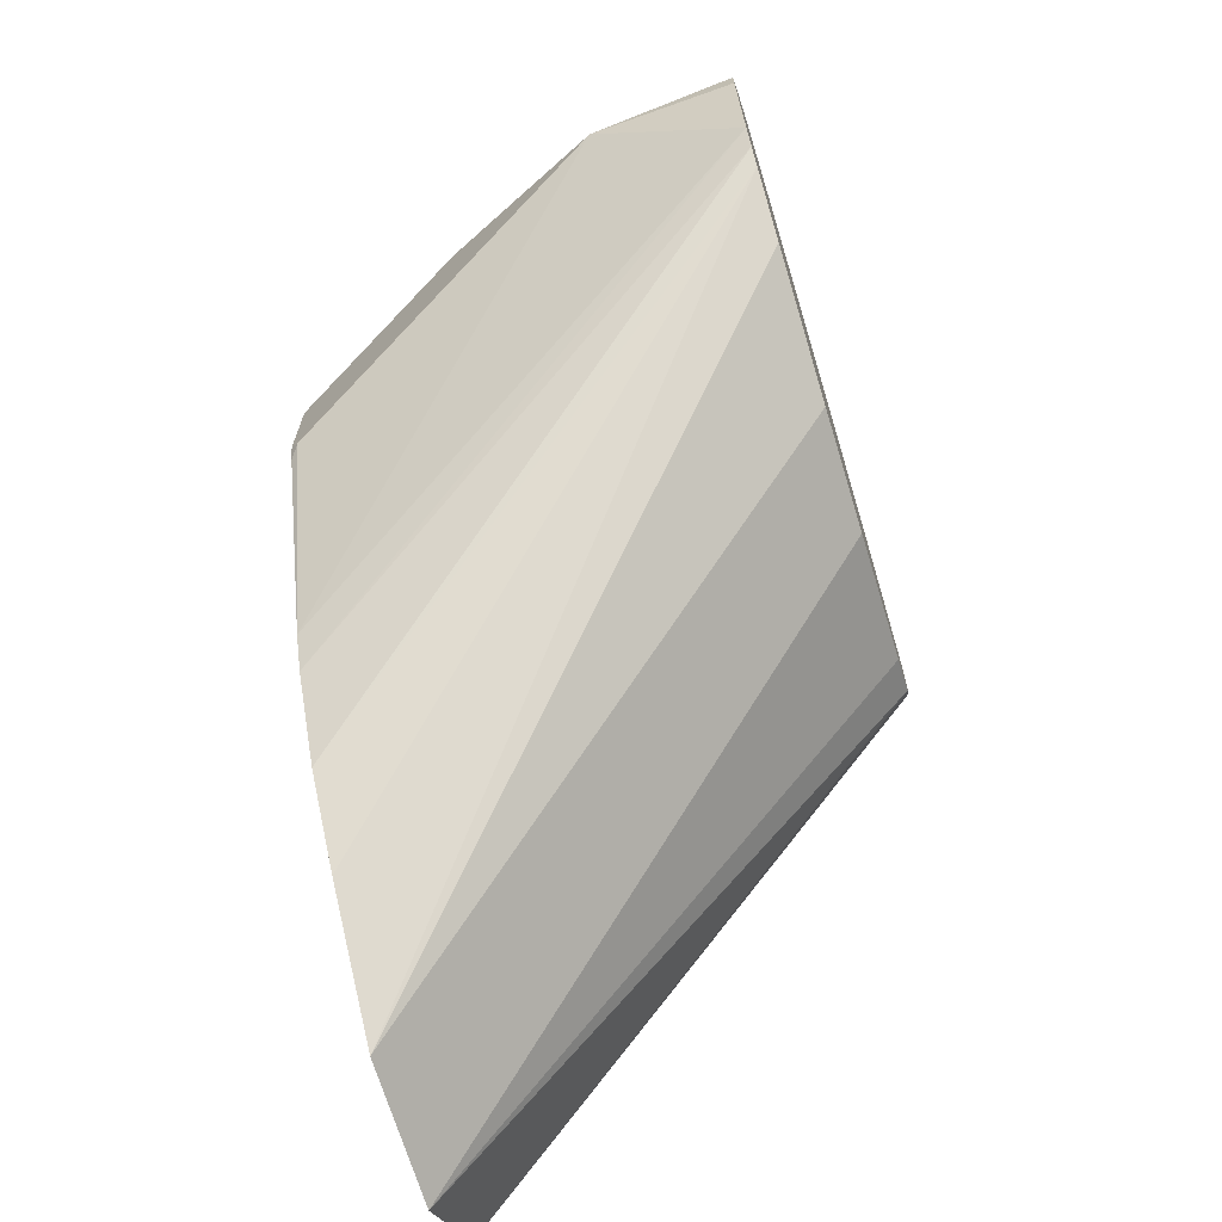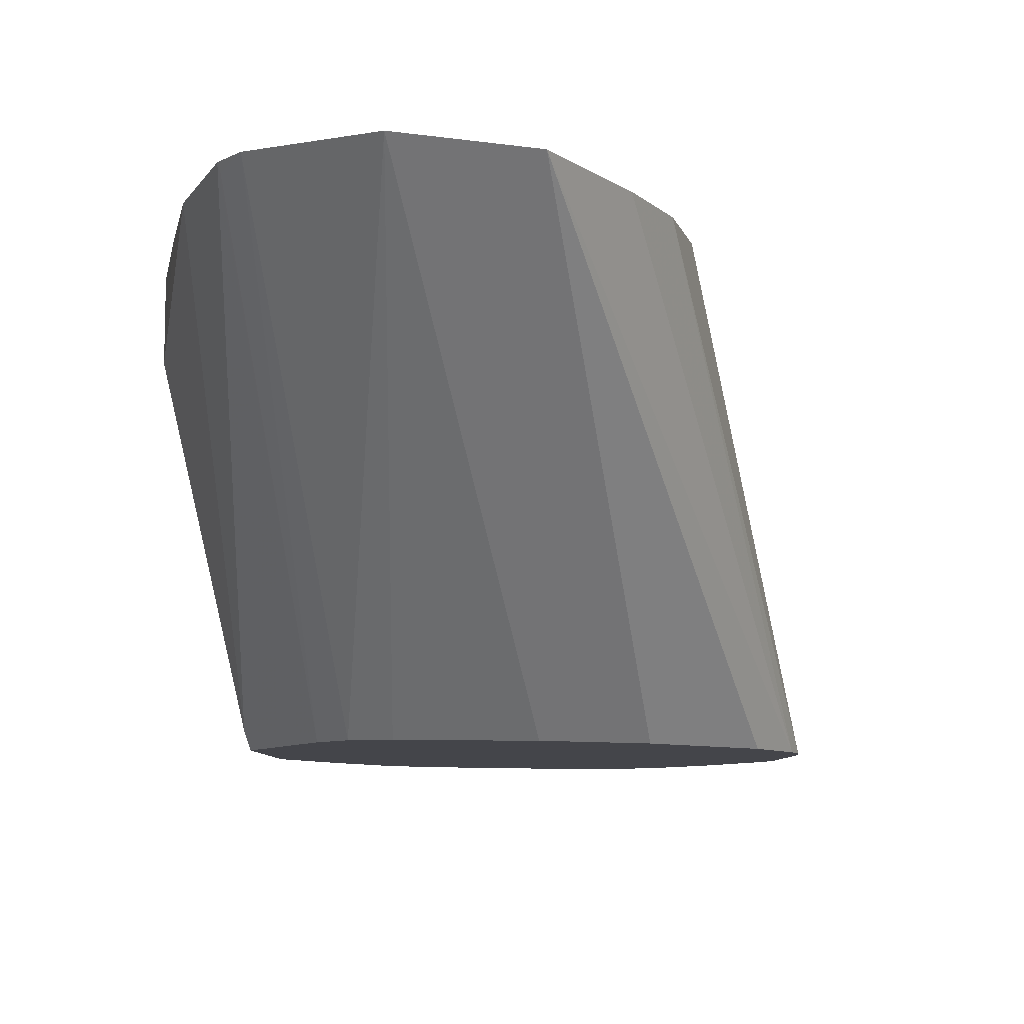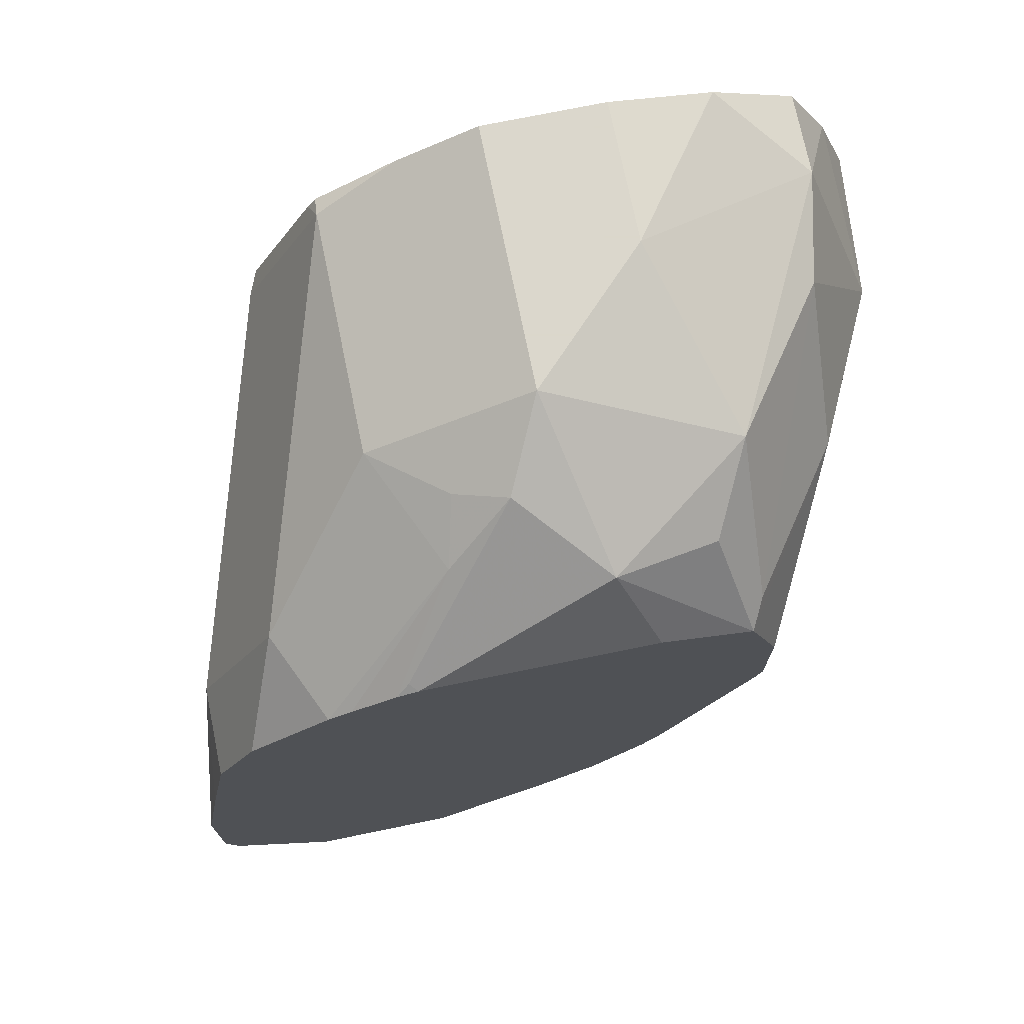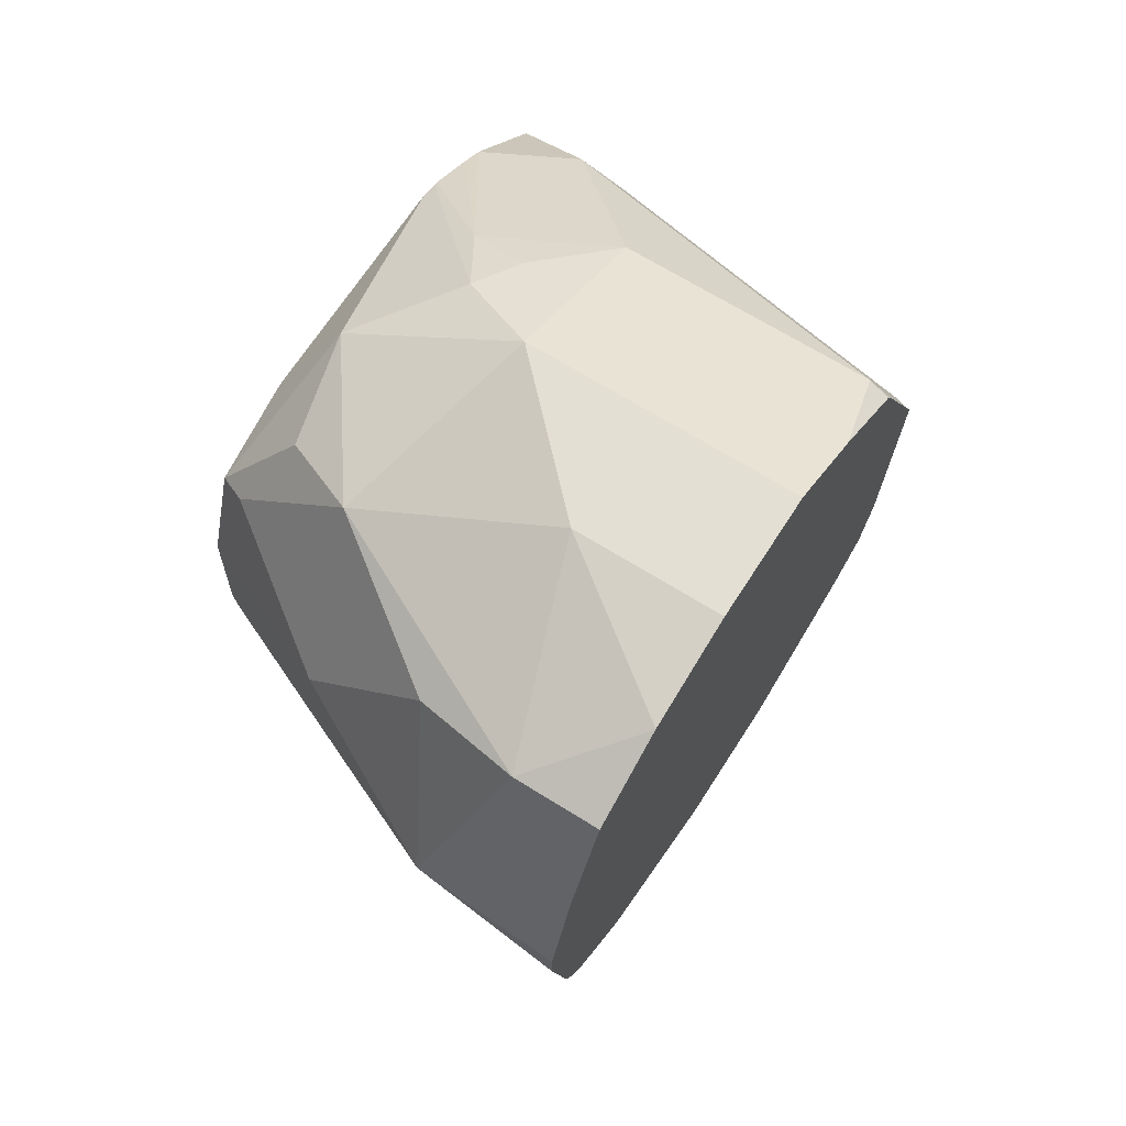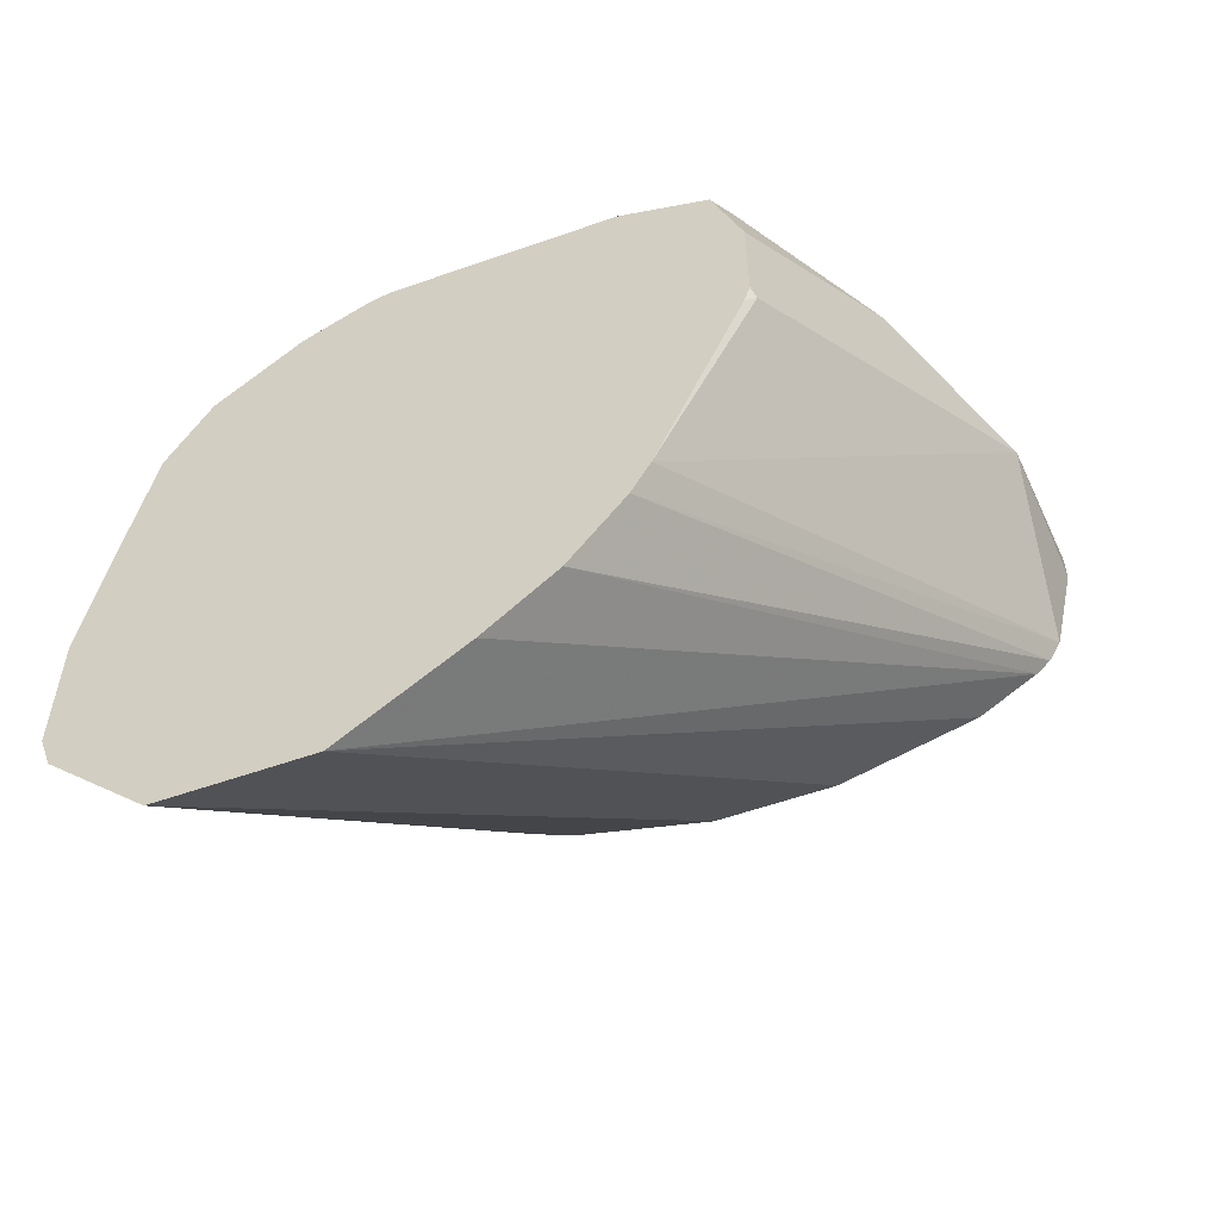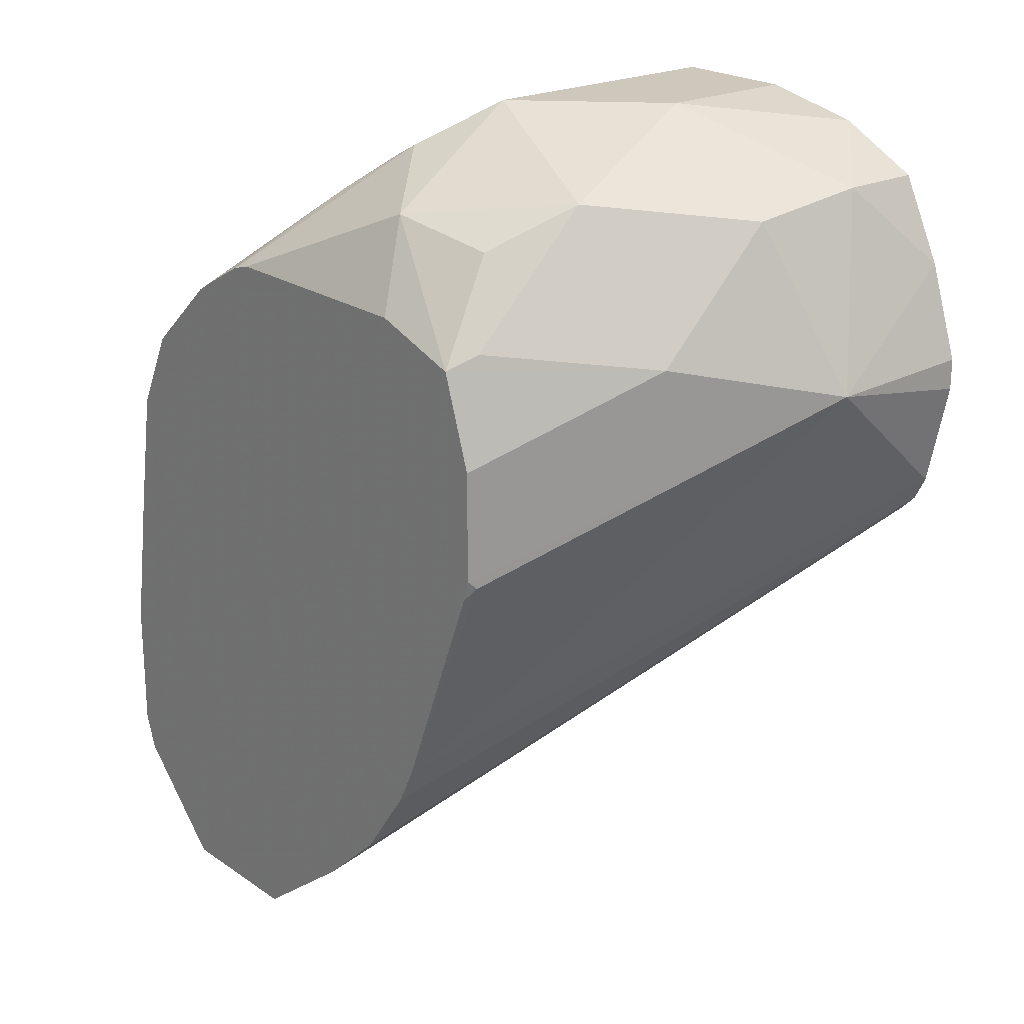
<metadata>
{"format":"obj","ext":"obj","renderer":"f3d","projection":"perspective","resolution":1024,"background":"white","views":[{"elev":-69.6,"azim":106.9,"up":"+Y"},{"elev":-9.2,"azim":-20.4,"up":"+Z"},{"elev":73.4,"azim":-11.6,"up":"+Y"},{"elev":66.4,"azim":122.3,"up":"+Y"},{"elev":-56.6,"azim":20.2,"up":"+Y"},{"elev":21.9,"azim":49.8,"up":"+Y"}]}
</metadata>
<code>
v -0.1509 0.4984 0.3017
v -0.1503 0.499 0.3006
v -0.1491 0.4931 0.3017
v -0.1509 0.5182 0.3017
v -0.1262 0.5771 0.2344
v -0.1202 0.5561 0.2315
v -0.1346 0.4786 0.3017
v -0.1172 0.5501 0.2315
v -0.1476 0.5394 0.3017
v -0.1443 0.5591 0.2885
v -0.1383 0.5711 0.2885
v -0.1323 0.5831 0.2885
v -0.1142 0.6011 0.2344
v -0.1152 0.5977 0.2315
v -0.1247 0.5786 0.2315
v -0.113 0.4786 0.3017
v -0.1112 0.547 0.2315
v -0.09018 0.541 0.2315
v -0.1443 0.5591 0.3017
v -0.1383 0.5711 0.3017
v -0.1262 0.582 0.3017
v -0.1142 0.6011 0.2705
v -0.09216 0.6122 0.2315
v -0.1022 0.6072 0.2315
v -0.114 0.5998 0.2315
v -0.09572 0.4918 0.3017
v -0.07215 0.541 0.2315
v -0.05113 0.547 0.2315
v -0.04207 0.5531 0.2315
v -0.1228 0.584 0.3017
v -0.1059 0.5996 0.2885
v -0.1037 0.6042 0.2795
v -0.09018 0.6132 0.2705
v -0.09018 0.6132 0.2315
v -0.08551 0.5011 0.3017
v -0.03984 0.5553 0.2315
v -0.1161 0.5877 0.3017
v -0.09618 0.6072 0.2825
v -0.08417 0.6011 0.2946
v -0.06313 0.6042 0.2795
v -0.07215 0.6132 0.2525
v -0.07215 0.6132 0.2315
v -0.07735 0.5126 0.3017
v -0.03797 0.5589 0.2315
v -0.113 0.5885 0.3017
v -0.1142 0.5891 0.3006
v -0.06914 0.5981 0.2916
v -0.07874 0.5885 0.3017
v -0.06521 0.584 0.3017
v -0.04509 0.6042 0.2435
v -0.06313 0.5861 0.2976
v -0.04809 0.6011 0.2585
v -0.05709 0.6101 0.2315
v -0.05726 0.6102 0.2315
v -0.07456 0.5182 0.3017
v -0.03458 0.5741 0.2315
v -0.03607 0.5771 0.2525
v -0.04809 0.5831 0.2765
v -0.06071 0.5705 0.3017
v -0.03909 0.5921 0.2315
v -0.04509 0.6042 0.2315
v -0.04208 0.5711 0.2645
v -0.06012 0.5531 0.3006
v -0.06159 0.5511 0.3017
v -0.03458 0.5786 0.2315
v -0.06071 0.5542 0.3017
f 31 38 32
f 31 37 38
f 32 38 33
f 33 38 39
f 33 39 40
f 33 42 34
f 33 41 42
f 35 36 43
f 36 44 43
f 37 45 46
f 30 37 31
f 33 40 41
f 37 46 38
f 21 31 22
f 26 29 35
f 23 33 34
f 22 33 23
f 22 32 33
f 22 31 32
f 21 30 31
f 16 29 26
f 16 28 29
f 16 27 28
f 13 25 14
f 13 24 25
f 13 23 24
f 38 46 45
f 13 22 23
f 29 36 35
f 38 45 39
f 49 59 58
f 39 45 48
f 12 22 13
f 59 66 62
f 58 59 62
f 57 58 62
f 57 65 60
f 56 65 57
f 55 63 64
f 55 62 63
f 55 57 62
f 52 58 57
f 51 58 52
f 50 57 60
f 50 52 57
f 50 61 53
f 50 60 61
f 49 58 51
f 44 57 55
f 44 56 57
f 43 44 55
f 41 50 53
f 41 54 42
f 41 53 54
f 40 52 50
f 40 51 52
f 40 49 51
f 40 47 49
f 40 50 41
f 39 49 47
f 39 48 49
f 39 47 40
f 12 21 22
f 4 10 5
f 11 20 12
f 4 9 10
f 3 8 7
f 3 6 8
f 2 6 3
f 1 6 2
f 1 5 6
f 1 4 5
f 1 9 4
f 1 19 9
f 1 20 19
f 1 21 20
f 1 30 21
f 1 37 30
f 5 10 11
f 1 45 37
f 1 49 48
f 1 59 49
f 1 66 59
f 1 64 66
f 1 55 64
f 1 43 55
f 1 35 43
f 1 26 35
f 1 16 26
f 1 7 16
f 1 3 7
f 1 2 3
f 62 66 63
f 1 48 45
f 5 11 12
f 5 12 13
f 5 13 14
f 10 20 11
f 10 19 20
f 9 19 10
f 7 27 16
f 7 18 27
f 7 17 18
f 7 8 17
f 6 17 8
f 6 18 17
f 6 27 18
f 6 28 27
f 6 29 28
f 6 36 29
f 6 44 36
f 6 56 44
f 6 65 56
f 6 60 65
f 6 61 60
f 6 53 61
f 6 54 53
f 6 42 54
f 6 34 42
f 6 23 34
f 6 24 23
f 6 25 24
f 6 14 25
f 6 15 14
f 5 15 6
f 5 14 15
f 12 20 21
f 63 66 64

</code>
